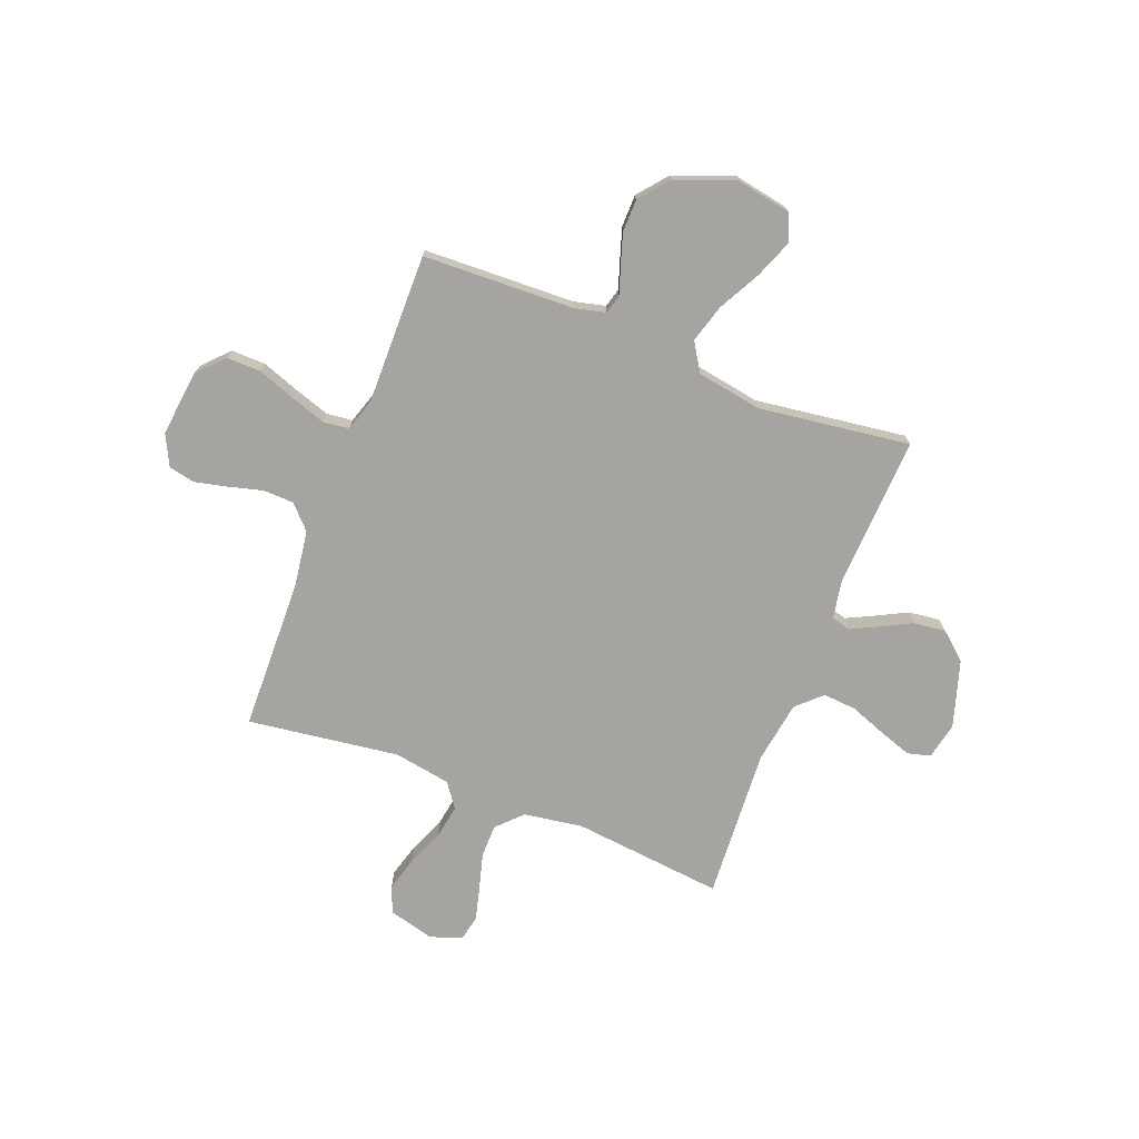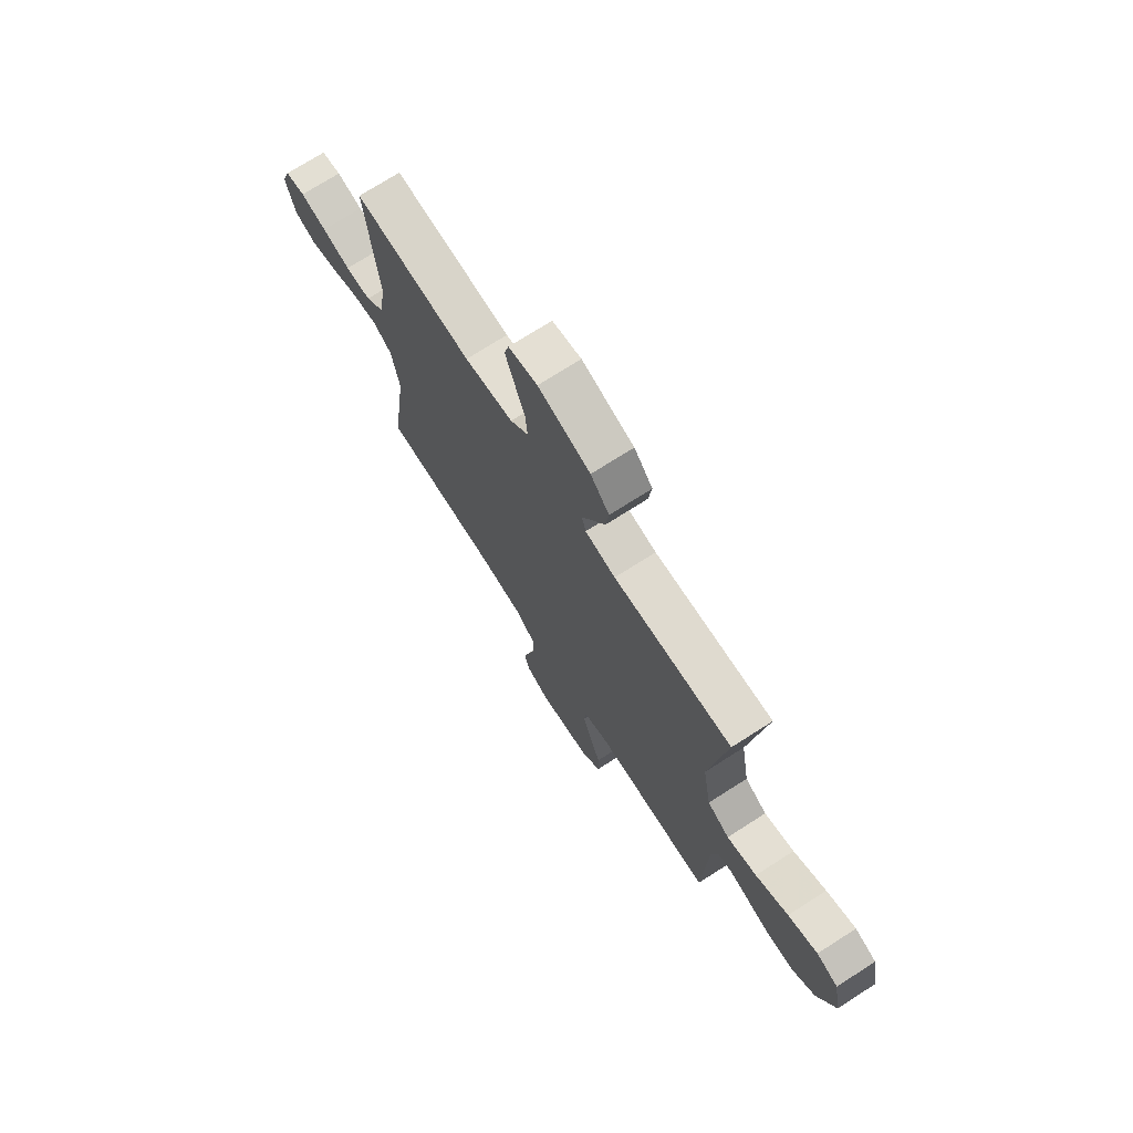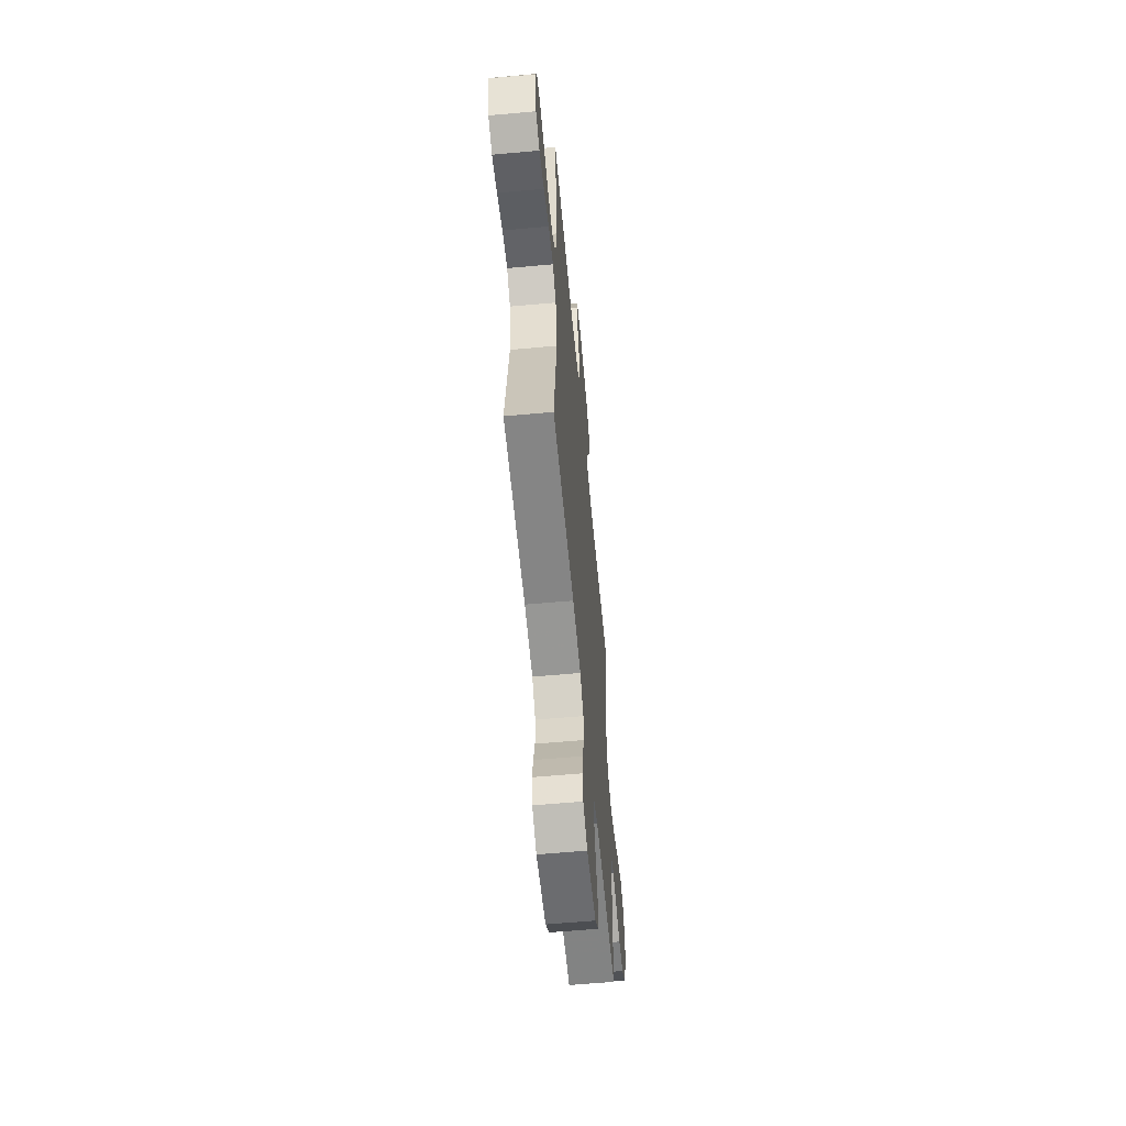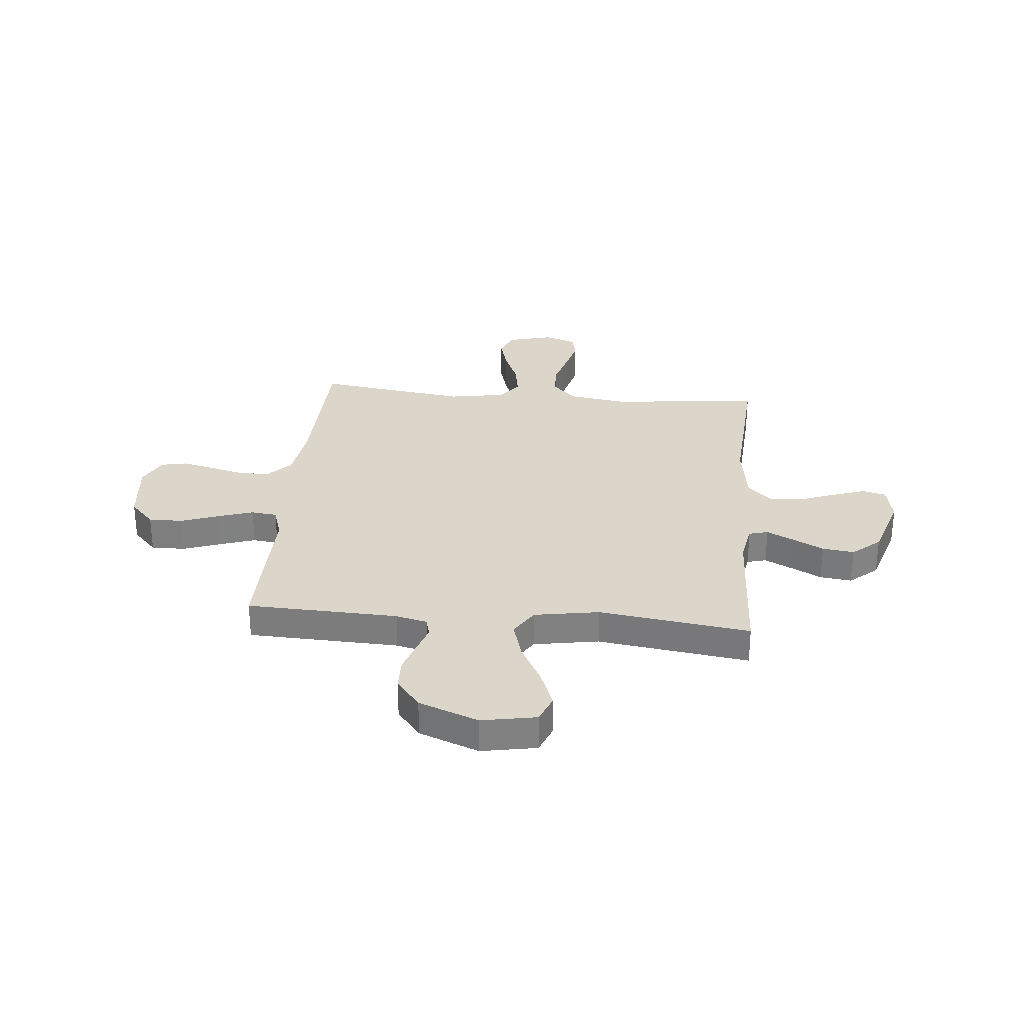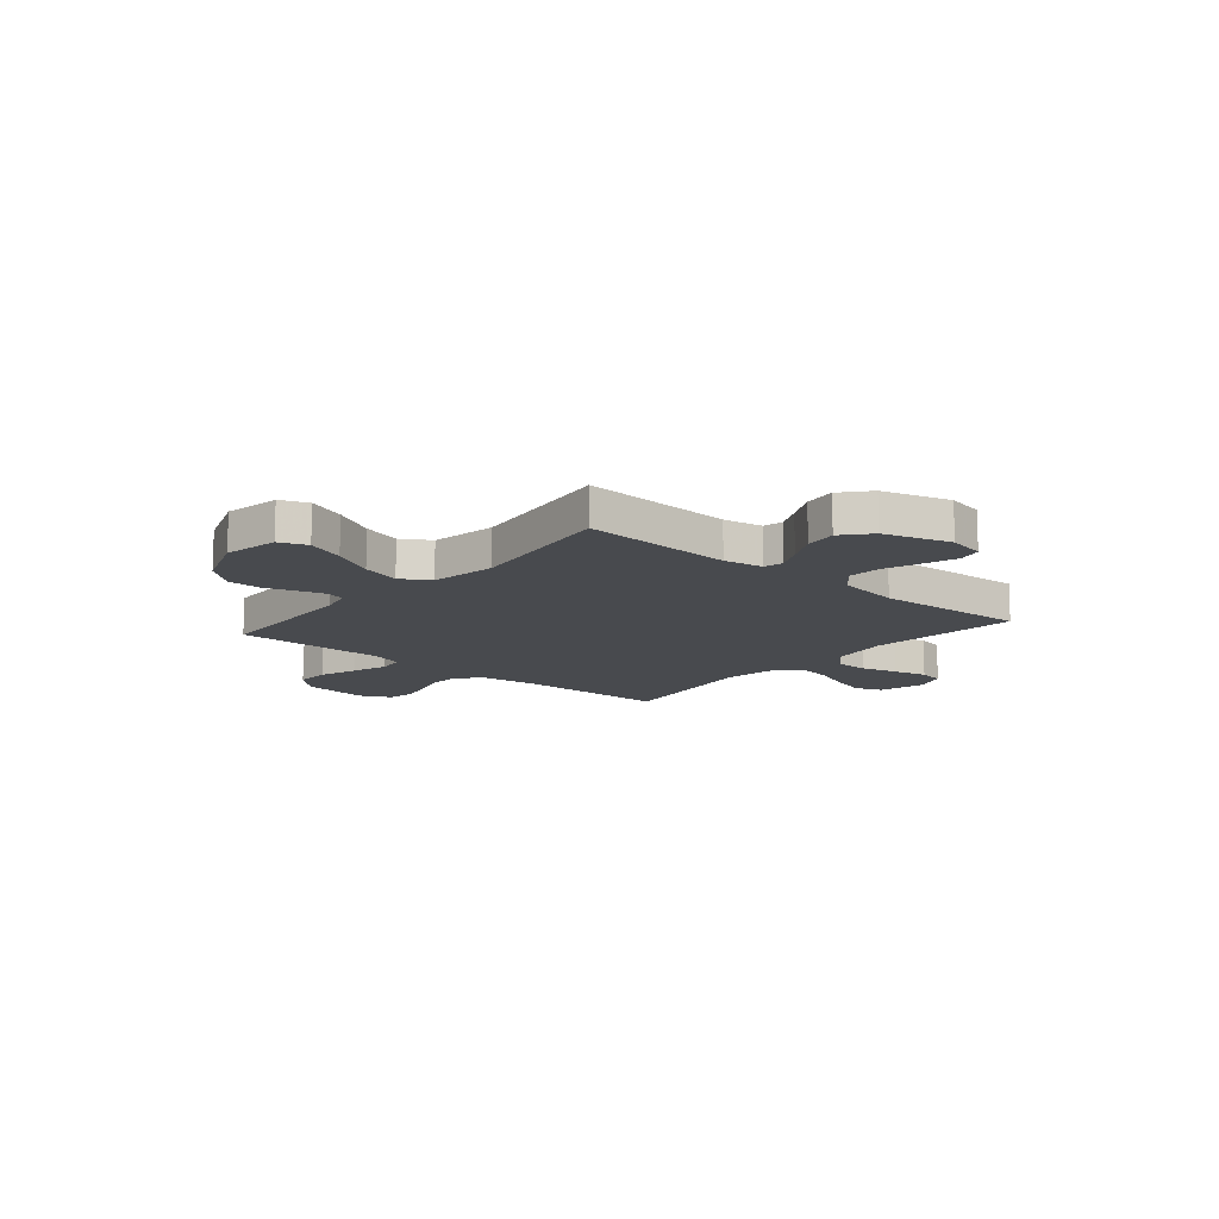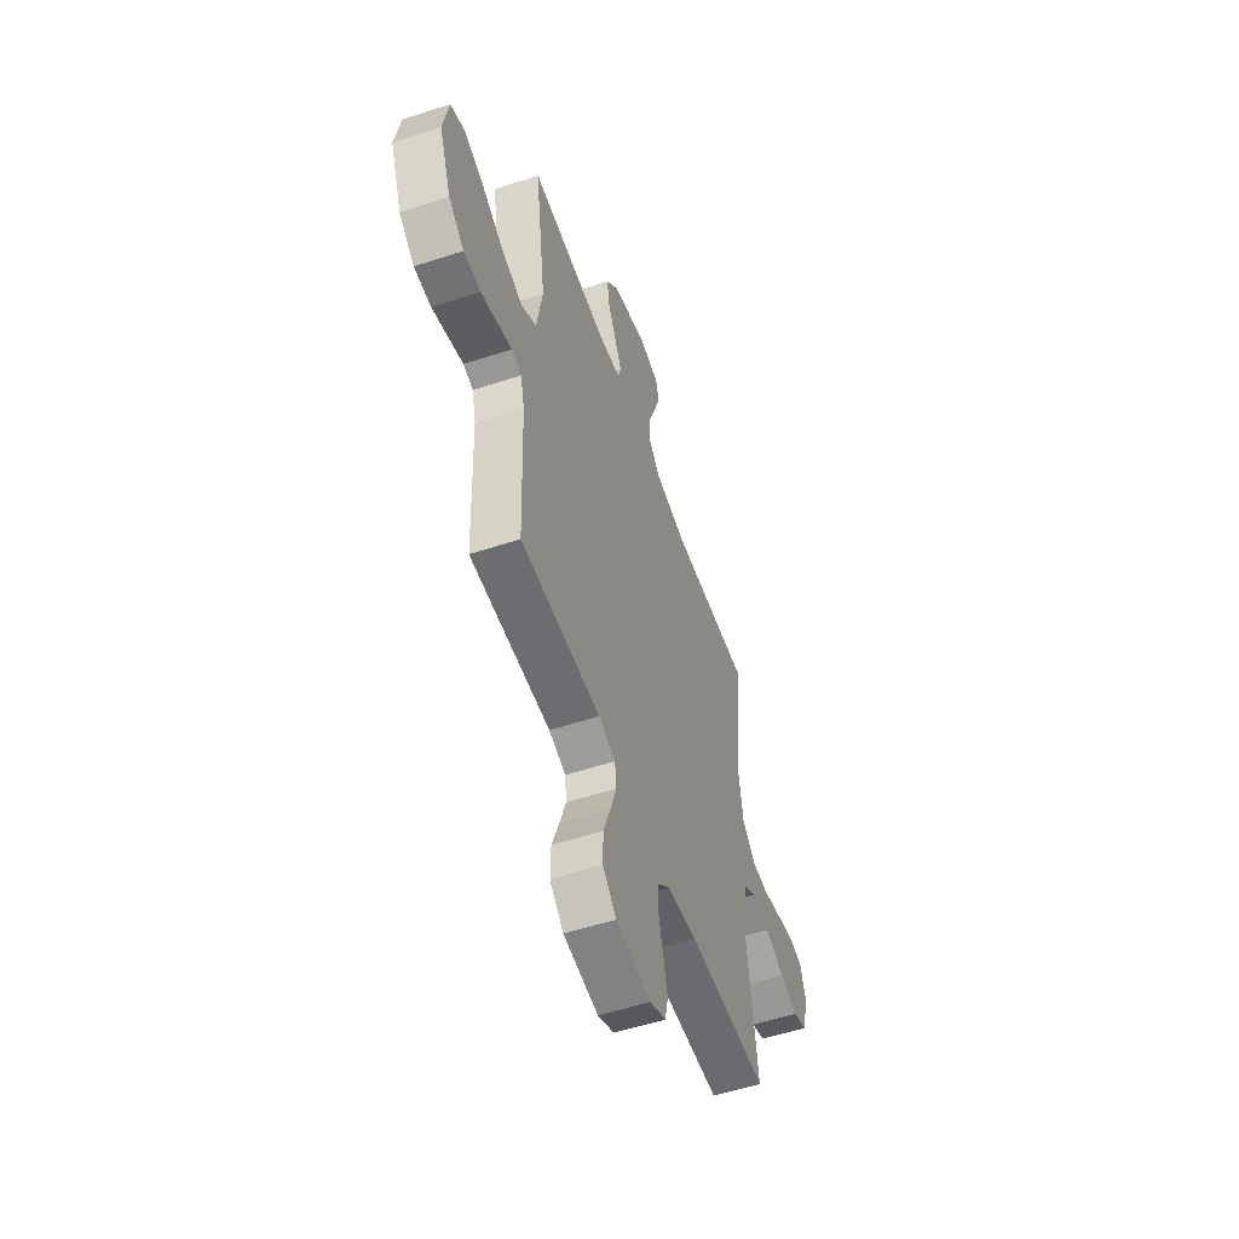
<metadata>
{"format":"obj","ext":"obj","renderer":"f3d","projection":"perspective","resolution":1024,"background":"white","views":[{"elev":-73.3,"azim":-111.3,"up":"+Y"},{"elev":72.7,"azim":-122.6,"up":"+Z"},{"elev":-60.2,"azim":95.3,"up":"+Z"},{"elev":30.0,"azim":-84.7,"up":"+Y"},{"elev":-13.2,"azim":-40.5,"up":"+Y"},{"elev":-54.7,"azim":-70.9,"up":"+Z"}]}
</metadata>
<code>
v -0.5 0.07 0.5
v -0.2 0.07 0.486
v -0.123 0.07 0.5
v -0.113 0.07 0.538
v -0.139 0.07 0.591
v -0.171 0.07 0.653
v -0.179 0.07 0.716
v -0.132 0.07 0.771
v 0 0.07 0.812
v 0.073 0.07 0.797
v 0.085 0.07 0.751
v 0.063 0.07 0.686
v 0.036 0.07 0.614
v 0.031 0.07 0.548
v 0.077 0.07 0.5
v 0.2 0.07 0.481
v 0.5 0.07 0.5
v 0.469 0.07 0.2
v 0.487 0.07 0.084
v 0.535 0.07 0.037
v 0.6 0.07 0.036
v 0.672 0.07 0.056
v 0.738 0.07 0.073
v 0.789 0.07 0.063
v 0.811 0.07 0
v 0.787 0.07 -0.091
v 0.734 0.07 -0.112
v 0.666 0.07 -0.093
v 0.593 0.07 -0.063
v 0.526 0.07 -0.052
v 0.478 0.07 -0.087
v 0.459 0.07 -0.2
v 0.5 0.07 -0.5
v 0.2 0.07 -0.508
v 0.087 0.07 -0.524
v 0.041 0.07 -0.568
v 0.039 0.07 -0.628
v 0.057 0.07 -0.696
v 0.072 0.07 -0.761
v 0.061 0.07 -0.813
v 0 0.07 -0.843
v -0.131 0.07 -0.828
v -0.182 0.07 -0.78
v -0.181 0.07 -0.712
v -0.154 0.07 -0.637
v -0.131 0.07 -0.567
v -0.137 0.07 -0.516
v -0.2 0.07 -0.496
v -0.5 0.07 -0.5
v -0.511 0.07 -0.2
v -0.526 0.07 -0.138
v -0.563 0.07 -0.128
v -0.617 0.07 -0.146
v -0.679 0.07 -0.166
v -0.743 0.07 -0.165
v -0.801 0.07 -0.118
v -0.846 0.07 0
v -0.826 0.07 0.109
v -0.771 0.07 0.131
v -0.696 0.07 0.102
v -0.613 0.07 0.058
v -0.537 0.07 0.036
v -0.481 0.07 0.071
v -0.459 0.07 0.2
v -0.5 0 0.5
v -0.2 0 0.486
v -0.123 0 0.5
v -0.113 0 0.538
v -0.139 0 0.591
v -0.171 0 0.653
v -0.179 0 0.716
v -0.132 0 0.771
v 0 0 0.812
v 0.073 0 0.797
v 0.085 0 0.751
v 0.063 0 0.686
v 0.036 0 0.614
v 0.031 0 0.548
v 0.077 0 0.5
v 0.2 0 0.481
v 0.5 0 0.5
v 0.469 0 0.2
v 0.487 0 0.084
v 0.535 0 0.037
v 0.6 0 0.036
v 0.672 0 0.056
v 0.738 0 0.073
v 0.789 0 0.063
v 0.811 0 0
v 0.787 0 -0.091
v 0.734 0 -0.112
v 0.666 0 -0.093
v 0.593 0 -0.063
v 0.526 0 -0.052
v 0.478 0 -0.087
v 0.459 0 -0.2
v 0.5 0 -0.5
v 0.2 0 -0.508
v 0.087 0 -0.524
v 0.041 0 -0.568
v 0.039 0 -0.628
v 0.057 0 -0.696
v 0.072 0 -0.761
v 0.061 0 -0.813
v 0 0 -0.843
v -0.131 0 -0.828
v -0.182 0 -0.78
v -0.181 0 -0.712
v -0.154 0 -0.637
v -0.131 0 -0.567
v -0.137 0 -0.516
v -0.2 0 -0.496
v -0.5 0 -0.5
v -0.511 0 -0.2
v -0.526 0 -0.138
v -0.563 0 -0.128
v -0.617 0 -0.146
v -0.679 0 -0.166
v -0.743 0 -0.165
v -0.801 0 -0.118
v -0.846 0 0
v -0.826 0 0.109
v -0.771 0 0.131
v -0.696 0 0.102
v -0.613 0 0.058
v -0.537 0 0.036
v -0.481 0 0.071
v -0.459 0 0.2
f 59 60 61
f 58 59 61
f 57 58 61
f 56 57 61
f 55 56 61
f 54 55 61
f 53 54 61
f 52 53 61
f 51 52 61 62
f 50 51 62 63
f 50 63 64
f 49 50 64
f 48 49 64
f 43 44 45
f 42 43 45
f 41 42 45
f 40 41 45
f 39 40 45
f 38 39 45
f 37 38 45
f 36 37 45 46
f 35 36 46 47
f 32 33 34
f 64 1 2
f 48 64 2
f 47 48 2
f 35 47 2
f 34 35 2
f 32 34 2
f 31 32 2
f 27 28 29
f 26 27 29
f 25 26 29
f 24 25 29
f 23 24 29
f 22 23 29
f 21 22 29
f 16 17 18
f 15 16 18 19
f 11 12 13
f 10 11 13
f 9 10 13
f 8 9 13
f 7 8 13
f 6 7 13
f 5 6 13
f 4 5 13 14
f 3 4 14 15
f 3 15 19
f 2 3 19
f 31 2 19
f 30 31 19
f 29 30 19 20
f 20 21 29
f 125 124 123
f 125 123 122
f 125 122 121
f 125 121 120
f 125 120 119
f 125 119 118
f 125 118 117
f 125 117 116
f 126 125 116 115
f 127 126 115 114
f 128 127 114
f 128 114 113
f 128 113 112
f 109 108 107
f 109 107 106
f 109 106 105
f 109 105 104
f 109 104 103
f 109 103 102
f 109 102 101
f 110 109 101 100
f 111 110 100 99
f 98 97 96
f 66 65 128
f 66 128 112
f 66 112 111
f 66 111 99
f 66 99 98
f 66 98 96
f 66 96 95
f 93 92 91
f 93 91 90
f 93 90 89
f 93 89 88
f 93 88 87
f 93 87 86
f 93 86 85
f 82 81 80
f 83 82 80 79
f 77 76 75
f 77 75 74
f 77 74 73
f 77 73 72
f 77 72 71
f 77 71 70
f 77 70 69
f 78 77 69 68
f 79 78 68 67
f 83 79 67
f 83 67 66
f 83 66 95
f 83 95 94
f 84 83 94 93
f 93 85 84
f 1 65 66 2
f 2 66 67 3
f 3 67 68 4
f 4 68 69 5
f 5 69 70 6
f 6 70 71 7
f 7 71 72 8
f 8 72 73 9
f 9 73 74 10
f 10 74 75 11
f 11 75 76 12
f 12 76 77 13
f 13 77 78 14
f 14 78 79 15
f 15 79 80 16
f 16 80 81 17
f 17 81 82 18
f 18 82 83 19
f 19 83 84 20
f 20 84 85 21
f 21 85 86 22
f 22 86 87 23
f 23 87 88 24
f 24 88 89 25
f 25 89 90 26
f 26 90 91 27
f 27 91 92 28
f 28 92 93 29
f 29 93 94 30
f 30 94 95 31
f 31 95 96 32
f 32 96 97 33
f 33 97 98 34
f 34 98 99 35
f 35 99 100 36
f 36 100 101 37
f 37 101 102 38
f 38 102 103 39
f 39 103 104 40
f 40 104 105 41
f 41 105 106 42
f 42 106 107 43
f 43 107 108 44
f 44 108 109 45
f 45 109 110 46
f 46 110 111 47
f 47 111 112 48
f 48 112 113 49
f 49 113 114 50
f 50 114 115 51
f 51 115 116 52
f 52 116 117 53
f 53 117 118 54
f 54 118 119 55
f 55 119 120 56
f 56 120 121 57
f 57 121 122 58
f 58 122 123 59
f 59 123 124 60
f 60 124 125 61
f 61 125 126 62
f 62 126 127 63
f 63 127 128 64
f 64 128 65 1

</code>
